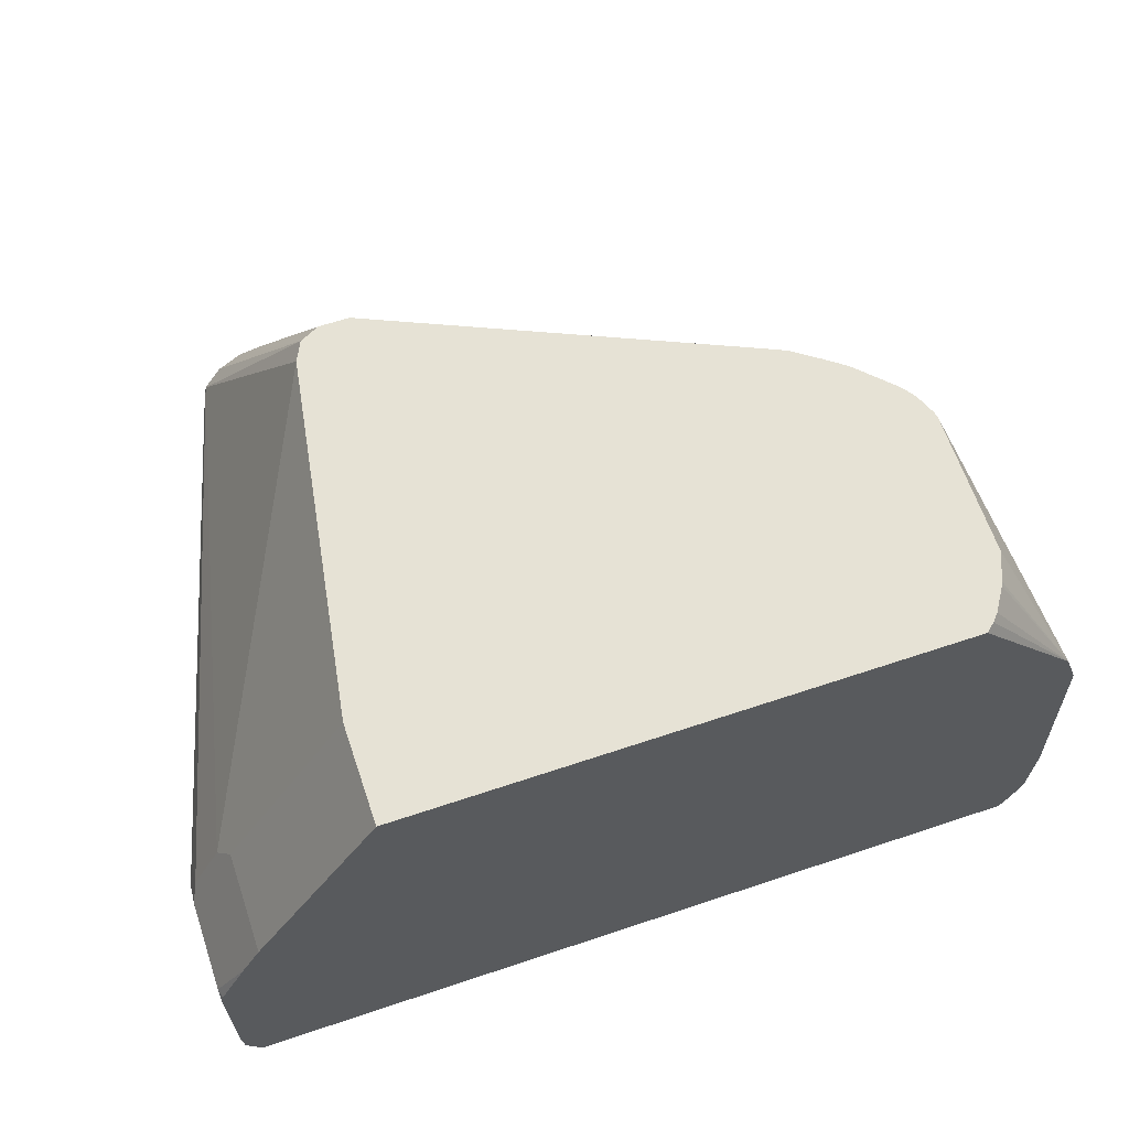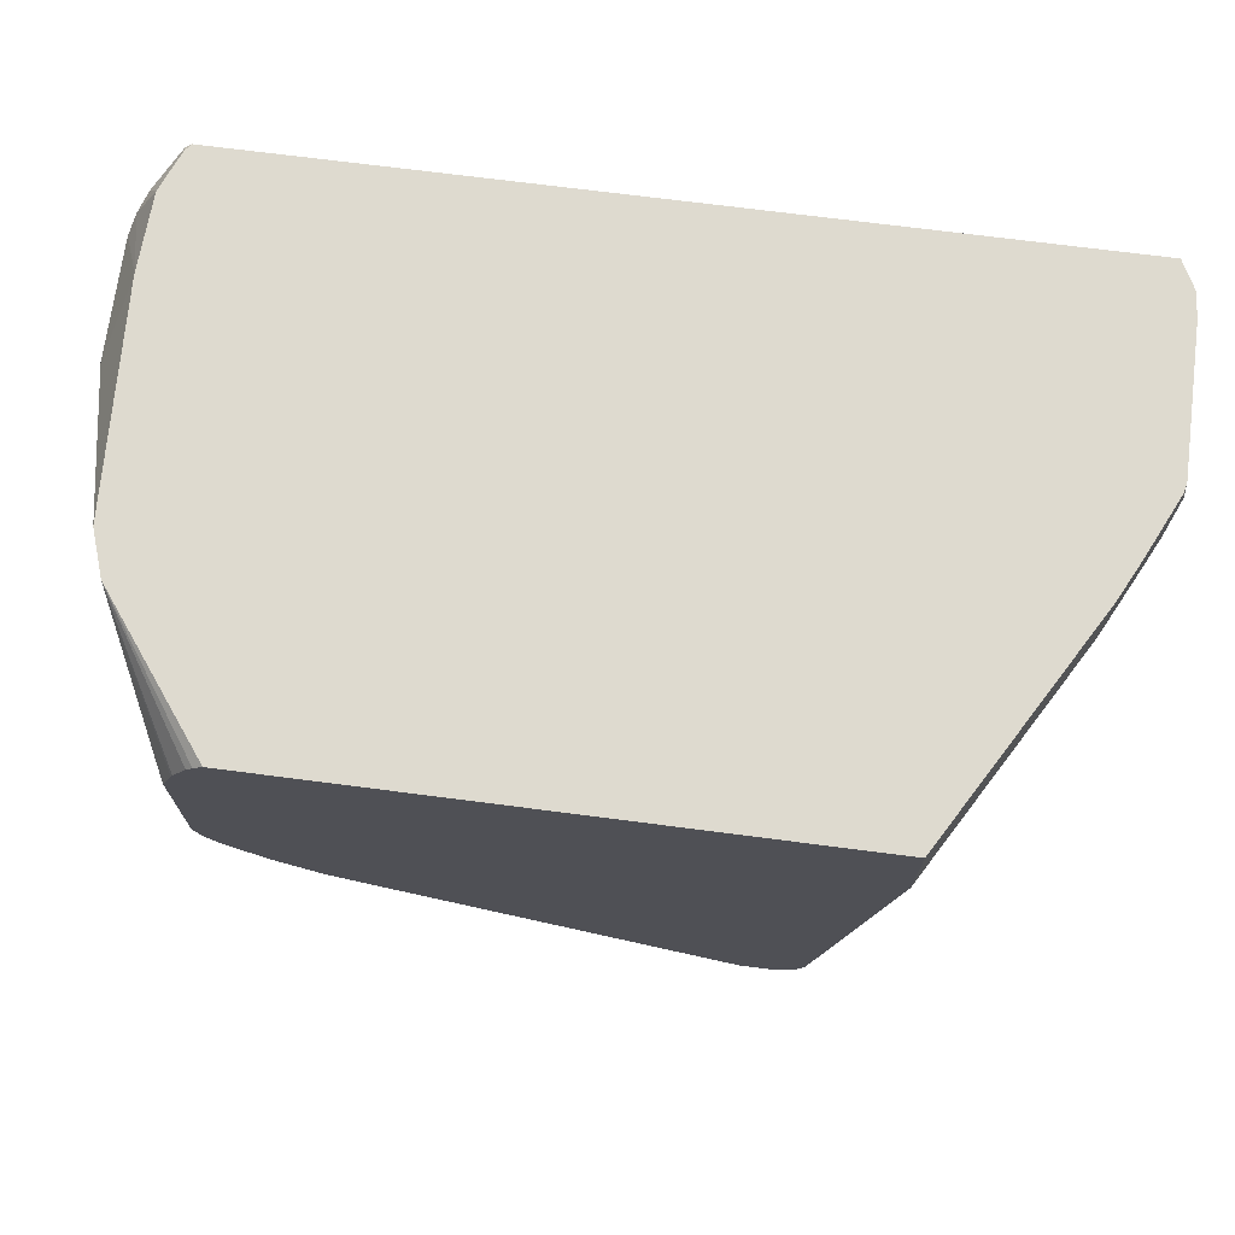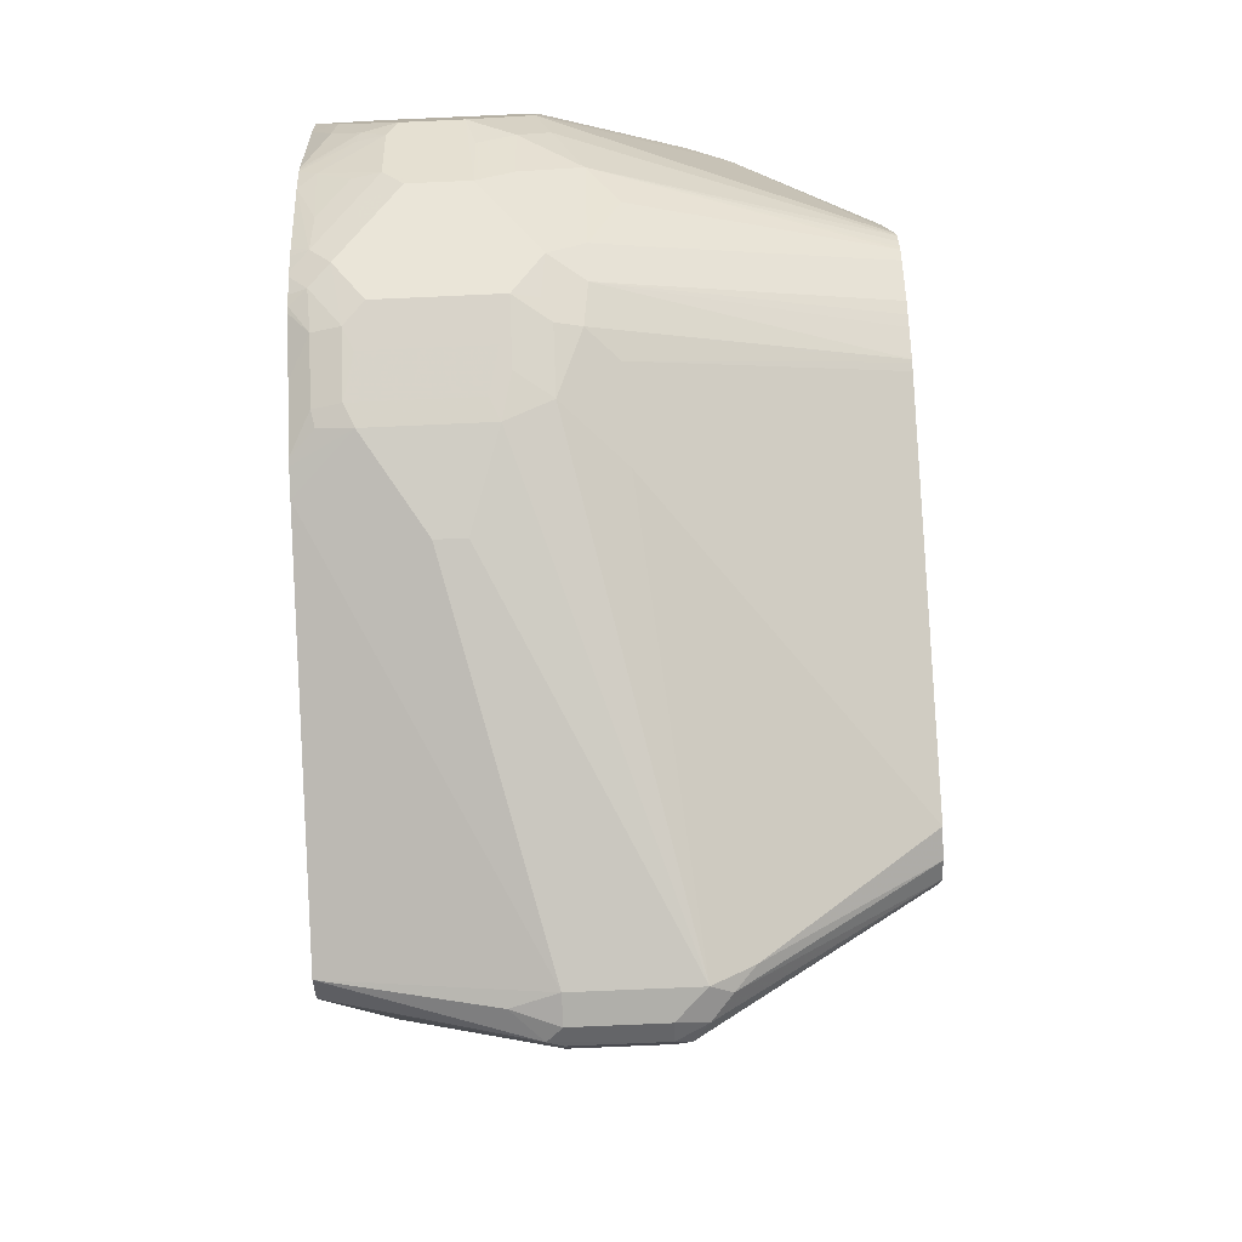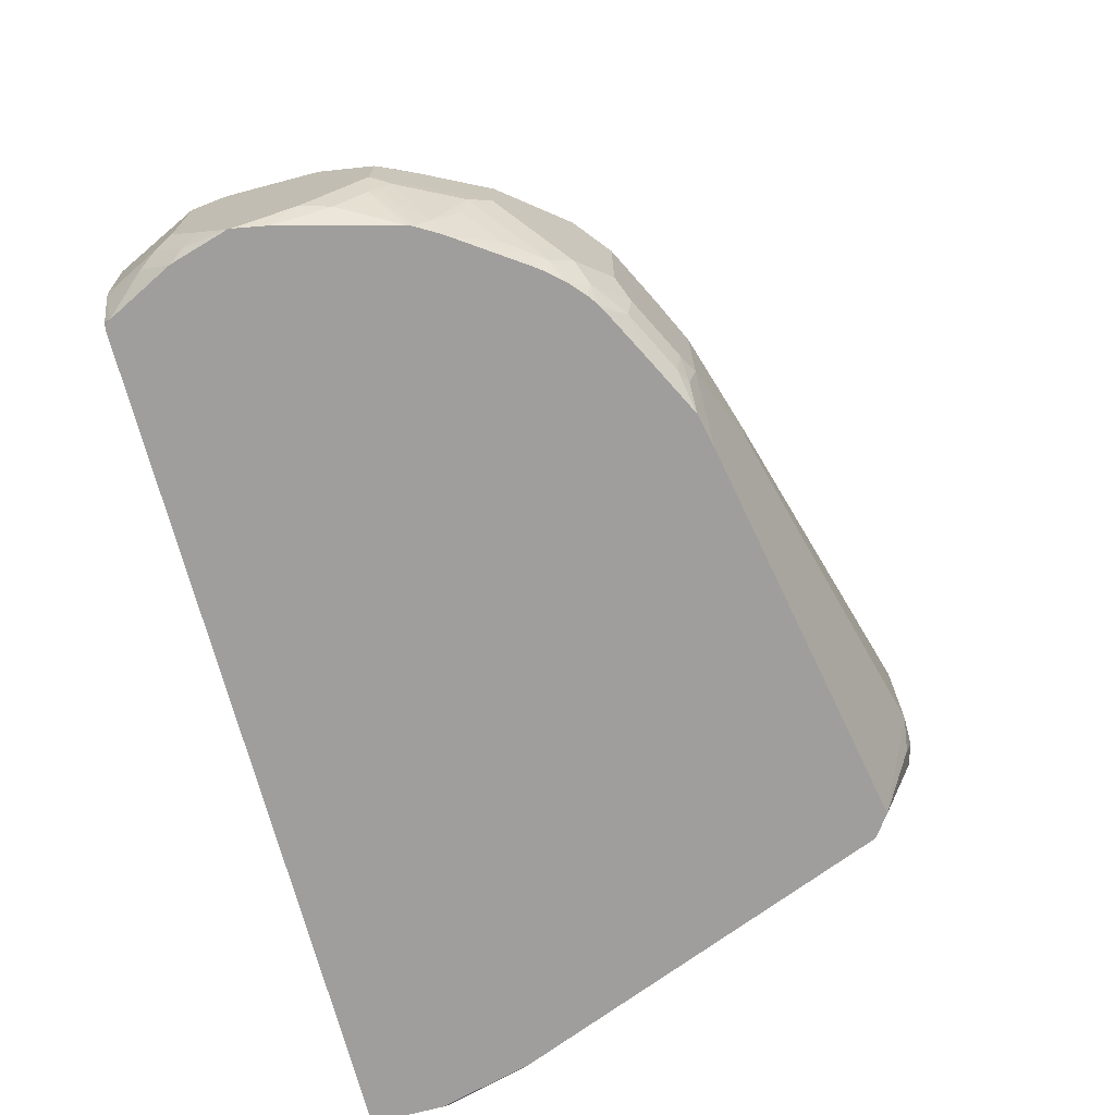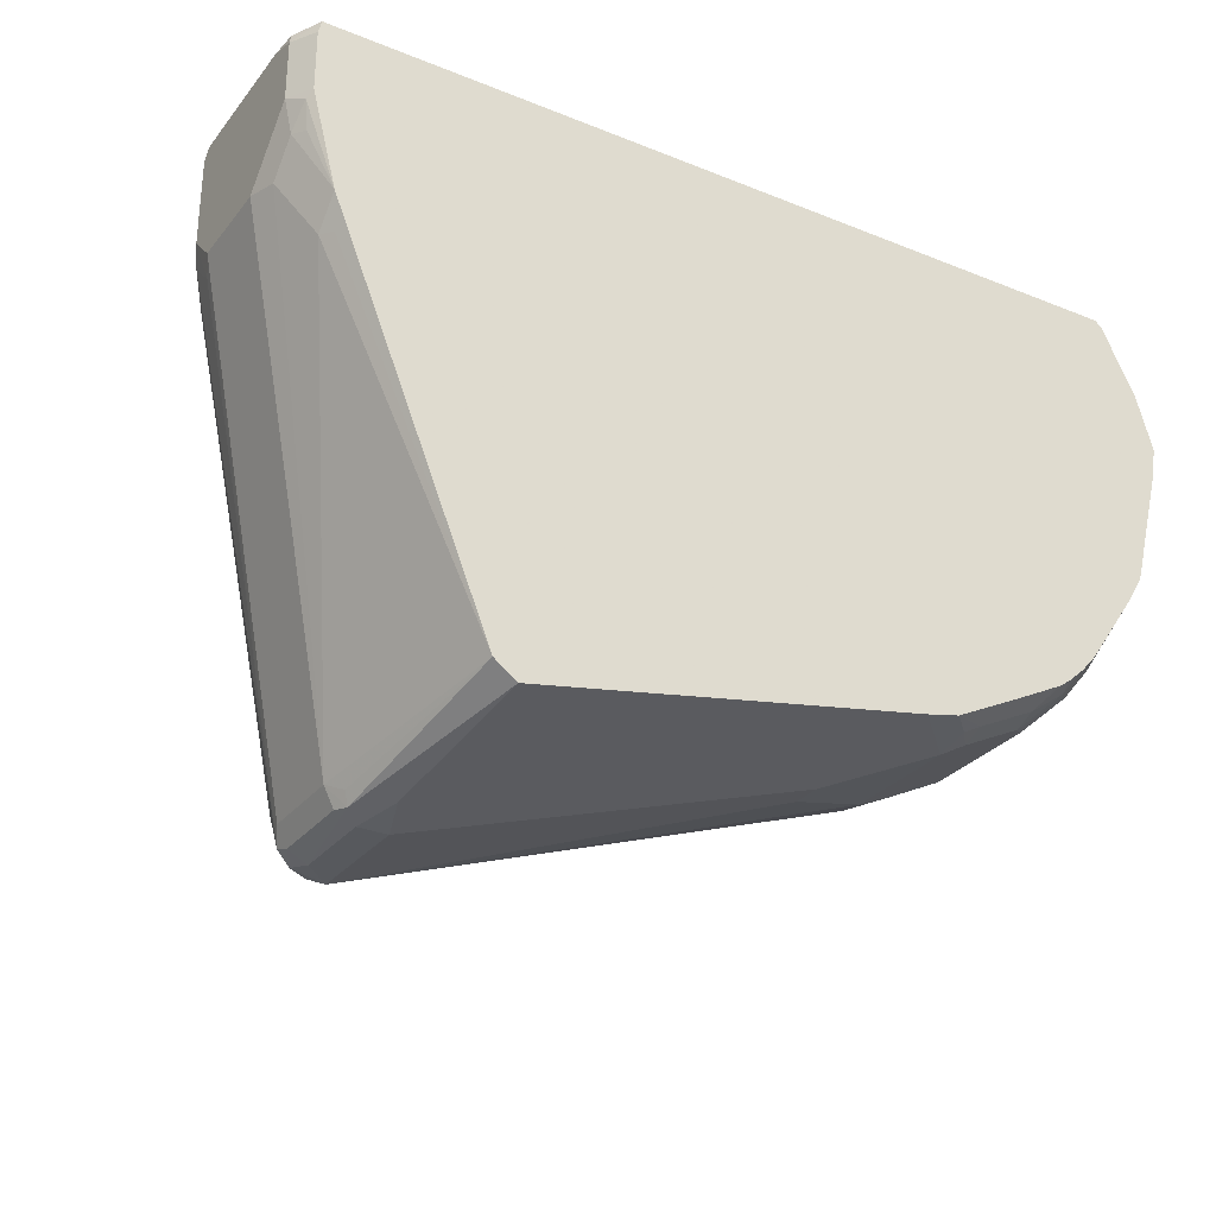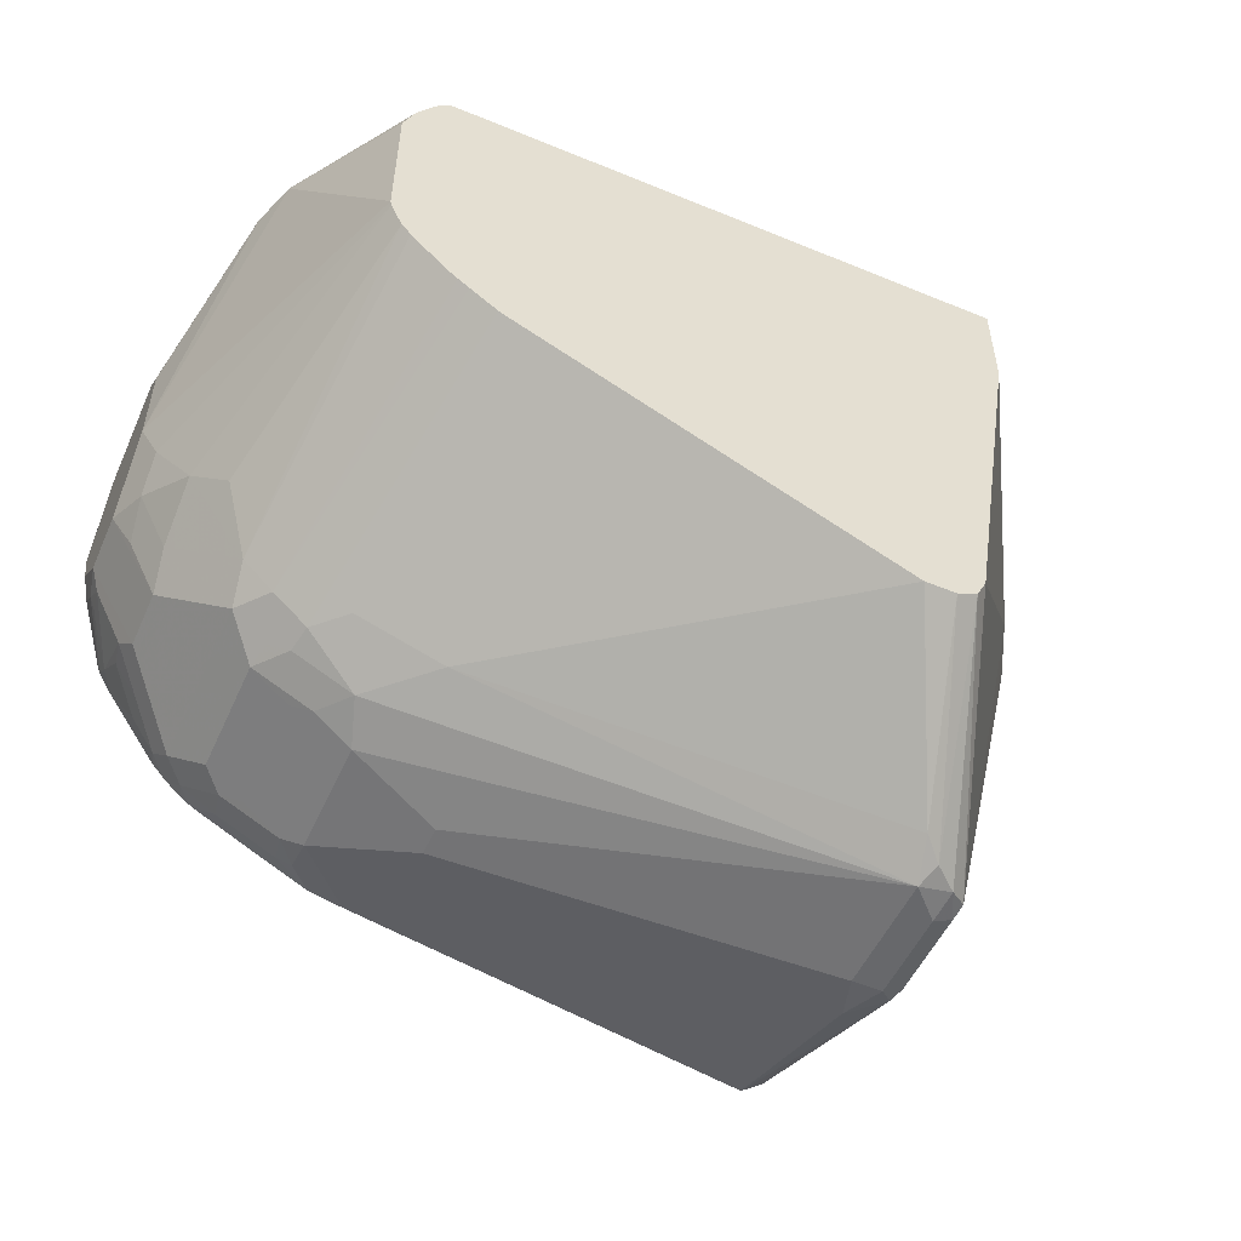
<metadata>
{"format":"obj","ext":"obj","renderer":"f3d","projection":"perspective","resolution":1024,"background":"white","views":[{"elev":63.9,"azim":-18.7,"up":"+Y"},{"elev":71.0,"azim":-172.6,"up":"+Z"},{"elev":-78.0,"azim":92.5,"up":"+Z"},{"elev":-71.0,"azim":104.8,"up":"+Y"},{"elev":-29.0,"azim":-30.8,"up":"+Z"},{"elev":-52.4,"azim":156.1,"up":"+Z"}]}
</metadata>
<code>
v -0.2327 0.4848 -0.4073
v -0.2327 0.4073 -0.4073
v -0.2521 0.4654 -0.4073
v -0.2545 0.4848 -0.4024
v -0.2391 0.4977 -0.4008
v -0.2262 0.5107 -0.3943
v 0.02904 0.4557 -0.32
v 0.04846 0.4364 -0.32
v 0.06788 0.417 -0.32
v 0.05814 0.3879 -0.3297
v -7.6e-06 0.3685 -0.3491
v -0.2308 0.2734 -0.3772
v -0.2424 0.3782 -0.4024
v -0.2521 0.4073 -0.4073
v -7.6e-06 0.3491 -0.3491
v 0.02129 0.2734 -0.3297
v -0.2618 0.3976 -0.4024
v -0.265 0.4654 -0.4008
v -0.2666 0.4751 -0.3975
v -0.2069 0.6169 -0.3232
v -0.1939 0.6169 -0.3297
v -0.1745 0.6169 -0.3297
v 0.05677 0.6169 -0.2282
v 0.08399 0.4525 -0.2973
v 0.1034 0.4331 -0.2973
v 0.1067 0.417 -0.3006
v 0.08399 0.3944 -0.3167
v 0.07107 0.3814 -0.3232
v 0.05814 0.3103 -0.3297
v -0.2453 0.2734 -0.3666
v 0.03878 0.2734 -0.3258
v -0.265 0.3944 -0.3943
v -0.2715 0.4073 -0.3879
v -0.265 0.4073 -0.4008
v -0.2715 0.4654 -0.3879
v -0.3685 0.3879 -0.097
v -0.3636 0.3976 -0.1067
v -0.3636 0.417 -0.08728
v -0.3442 0.4557 -0.08728
v -0.2133 0.6169 -0.3103
v 0.06304 0.6169 -0.2254
v 0.06788 0.6169 -0.223
v 0.06947 0.6169 -0.2222
v 0.126 0.4364 -0.2812
v 0.1196 0.4105 -0.2941
v 0.1228 0.3944 -0.2973
v 0.09692 0.3879 -0.3103
v 0.07107 0.3038 -0.3232
v 0.05814 0.2885 -0.3248
v -0.3442 0.2734 -0.1207
v -0.3394 0.2812 -0.1406
v -0.3442 0.2909 -0.1382
v 0.0431 0.2734 -0.3248
v -0.3636 0.3103 -0.09943
v -0.3685 0.3297 -0.097
v -0.3685 0.4073 -0.0776
v -0.3361 0.4719 -0.0776
v -0.2521 0.6169 -0.0776
v 0.08639 0.6169 -0.2104
v 0.1454 0.4364 -0.2618
v 0.1422 0.4137 -0.278
v 0.09328 0.6169 -0.2055
v 0.1006 0.6169 -0.1997
v 0.1228 0.3168 -0.2973
v 0.09692 0.3103 -0.3103
v 0.06788 0.2861 -0.32
v 0.1098 0.3038 -0.3038
v -0.3597 0.2734 -0.06009
v -0.362 0.278 -0.06468
v -0.3587 0.2812 -0.08246
v -0.3636 0.2909 -0.08003
v 0.08189 0.2734 -0.3054
v -0.3685 0.3103 -0.0776
v -0.3685 0.4073 -0.01943
v -0.3447 0.4549 -0.01322
v -0.3361 0.4719 -0.01322
v -0.2521 0.6169 -0.01322
v 0.1221 0.6169 -0.1782
v 0.1278 0.6169 -0.1709
v 0.1648 0.4557 -0.223
v 0.1842 0.4364 -0.2036
v 0.1842 0.3976 -0.223
v 0.1422 0.2974 -0.278
v 0.181 0.375 -0.2392
v 0.1067 0.2861 -0.3006
v 0.1293 0.2844 -0.2844
v -0.3597 0.2734 -0.02132
v -0.3685 0.2909 -0.0582
v 0.1163 0.2734 -0.2878
v -0.3685 0.4011 -0.01322
v -0.3669 0.408 -0.01322
v -0.3491 0.446 -0.01322
v 0.1079 0.6169 -0.01322
v 0.1293 0.6169 -0.1681
v 0.2036 0.417 -0.1649
v 0.2036 0.3976 -0.1842
v 0.1321 0.6169 -0.1625
v 0.1349 0.6169 -0.1552
v 0.1681 0.3038 -0.2456
v 0.1486 0.2844 -0.265
v 0.1376 0.2734 -0.2705
v 0.1348 0.2734 -0.2734
v 0.181 0.3362 -0.2392
v 0.2003 0.375 -0.2004
v 0.2133 0.3685 -0.1746
v 0.12 0.2734 -0.2856
v 0.126 0.2734 -0.2812
v -0.3577 0.2734 -0.01322
v -0.3685 0.2909 -0.01943
v -0.3685 0.3103 -0.01322
v 0.1772 0.5262 -0.01322
v 0.1139 0.6169 -0.0182
v 0.2133 0.4073 -0.1358
v 0.1357 0.6169 -0.1515
v 0.1648 0.2861 -0.2424
v 0.1874 0.3232 -0.2262
v 0.1842 0.3055 -0.223
v 0.1498 0.2734 -0.2558
v 0.1454 0.2734 -0.2618
v 0.1797 0.2734 -0.2126
v 0.2133 0.3297 -0.1746
v -0.3672 0.2921 -0.01322
v 0.1768 0.2734 -0.01322
v 0.1868 0.498 -0.01322
v 0.1357 0.6169 -0.0582
v 0.1286 0.6169 -0.04003
v 0.1274 0.6169 -0.0376
v 0.1182 0.6169 -0.02306
v 0.2133 0.4073 -0.0776
v 0.1874 0.2844 -0.2069
v 0.2068 0.3232 -0.1875
v 0.1886 0.2734 -0.1976
v 0.2133 0.3103 -0.1552
v 0.2084 0.3079 -0.1746
v 0.1813 0.2734 -0.0175
v 0.1802 0.2777 -0.01322
v 0.193 0.3572 -0.01322
v 0.2133 0.3879 -0.0582
v 0.2036 0.3055 -0.1842
v 0.19 0.2734 -0.194
v 0.2133 0.2909 -0.1358
v 0.2084 0.2885 -0.1552
v 0.1882 0.2971 -0.01322
v 0.2026 0.2734 -0.06009
v 0.2012 0.2909 -0.03879
v 0.1931 0.3539 -0.01322
v 0.2133 0.3103 -0.0582
v 0.2094 0.2734 -0.1202
v 0.2133 0.2734 -0.09889
v 0.1908 0.3041 -0.01322
v 0.2133 0.2734 -0.097
v 0.2084 0.2812 -0.06792
v 0.2084 0.3006 -0.04851
v 0.2133 0.2909 -0.0776
f 75 146 137
f 75 150 146
f 75 143 150
f 75 136 143
f 75 123 136
f 75 108 123
f 75 90 110
f 75 110 122
f 75 91 90
f 75 92 91
f 75 137 124
f 74 90 91
f 74 92 75
f 74 91 92
f 75 122 108
f 75 124 111
f 81 98 95
f 75 93 77
f 84 104 105
f 83 103 99
f 72 85 89
f 83 102 86
f 83 101 102
f 83 100 101
f 83 99 100
f 75 111 93
f 82 104 84
f 81 97 98
f 81 94 97
f 81 96 82
f 81 95 96
f 79 81 80
f 79 94 81
f 75 77 76
f 82 96 104
f 69 71 70
f 54 88 73
f 151 154 152
f 54 73 55
f 54 71 88
f 53 85 72
f 53 66 85
f 50 52 51
f 50 54 52
f 50 71 54
f 50 70 71
f 50 69 70
f 50 68 69
f 49 66 53
f 48 85 66
f 48 67 85
f 84 105 121
f 48 65 67
f 56 74 75
f 69 88 71
f 56 75 57
f 57 76 77
f 68 109 88
f 68 87 109
f 67 86 85
f 67 83 86
f 64 83 67
f 61 103 83
f 61 84 103
f 60 84 61
f 60 82 84
f 60 81 82
f 60 80 81
f 60 79 80
f 60 78 79
f 60 63 78
f 57 77 58
f 57 75 76
f 84 121 103
f 124 138 129
f 85 106 89
f 133 142 134
f 133 141 142
f 132 134 140
f 132 139 134
f 131 134 139
f 130 139 132
f 130 131 139
f 124 137 138
f 123 135 136
f 121 134 131
f 121 133 134
f 120 130 132
f 116 130 117
f 116 131 130
f 115 130 120
f 134 142 140
f 115 117 130
f 135 143 136
f 135 145 143
f 48 66 49
f 147 152 154
f 147 153 152
f 146 153 147
f 146 150 153
f 145 153 150
f 144 153 145
f 144 152 153
f 144 151 152
f 143 145 150
f 141 148 142
f 141 149 148
f 140 142 148
f 138 146 147
f 137 146 138
f 135 144 145
f 113 124 129
f 111 128 112
f 111 127 128
f 100 119 101
f 100 118 119
f 99 117 115
f 99 116 117
f 99 103 116
f 99 115 100
f 96 105 104
f 95 114 113
f 95 98 114
f 95 105 96
f 95 113 105
f 93 111 112
f 87 108 109
f 86 107 106
f 86 102 107
f 100 115 120
f 100 120 118
f 103 121 131
f 103 131 116
f 111 126 127
f 111 125 126
f 111 114 125
f 111 113 114
f 111 124 113
f 109 122 110
f 108 122 109
f 85 86 106
f 105 133 121
f 105 149 141
f 105 151 149
f 105 154 151
f 105 147 154
f 105 138 147
f 105 129 138
f 105 113 129
f 105 141 133
f 46 65 47
f 68 88 69
f 46 64 67
f 12 120 132
f 12 118 120
f 12 119 118
f 12 101 119
f 12 102 101
f 12 107 102
f 12 106 107
f 12 89 106
f 12 72 89
f 12 53 72
f 12 31 53
f 12 16 31
f 12 17 13
f 10 15 11
f 10 29 15
f 12 132 140
f 10 48 29
f 12 140 148
f 12 149 151
f 17 30 32
f 17 34 18
f 17 33 34
f 17 32 33
f 16 29 31
f 15 29 16
f 13 17 14
f 12 50 30
f 12 68 50
f 12 87 68
f 12 108 87
f 12 123 108
f 12 135 123
f 12 144 135
f 12 151 144
f 12 148 149
f 10 28 48
f 10 27 28
f 9 27 10
f 2 13 14
f 2 12 13
f 1 15 2
f 1 11 15
f 1 10 11
f 1 9 10
f 1 8 9
f 1 7 8
f 1 6 7
f 1 5 6
f 1 4 5
f 1 3 4
f 1 14 3
f 1 2 14
f 46 67 65
f 2 15 16
f 2 16 12
f 3 14 17
f 3 17 18
f 9 46 27
f 9 26 46
f 9 25 26
f 8 25 9
f 7 22 23
f 7 25 8
f 7 24 25
f 18 34 19
f 7 23 24
f 6 21 22
f 5 21 6
f 5 20 21
f 4 20 5
f 4 19 20
f 4 18 19
f 3 18 4
f 6 22 7
f 19 34 33
f 12 30 17
f 19 35 36
f 36 55 73
f 33 36 35
f 33 55 36
f 33 54 55
f 33 52 54
f 31 49 53
f 30 33 32
f 30 52 33
f 30 51 52
f 30 50 51
f 29 49 31
f 29 48 49
f 28 65 48
f 28 47 65
f 27 46 47
f 36 73 88
f 36 88 109
f 36 109 110
f 36 110 90
f 46 83 64
f 46 61 83
f 19 33 35
f 44 63 60
f 44 62 63
f 44 59 62
f 44 60 61
f 27 47 28
f 43 59 44
f 39 57 58
f 39 56 57
f 38 56 39
f 37 56 38
f 36 56 37
f 36 74 56
f 36 90 74
f 39 58 40
f 26 45 46
f 45 61 46
f 25 61 45
f 20 114 98
f 20 125 114
f 20 126 125
f 20 127 126
f 20 128 127
f 20 112 128
f 20 93 112
f 20 77 93
f 20 58 77
f 20 40 58
f 19 40 20
f 19 39 40
f 19 38 39
f 19 36 37
f 25 45 26
f 20 98 97
f 20 97 94
f 19 37 38
f 20 79 78
f 20 94 79
f 25 43 44
f 25 42 43
f 24 42 25
f 24 41 42
f 23 41 24
f 20 22 21
f 25 44 61
f 20 41 23
f 20 42 41
f 20 43 42
f 20 59 43
f 20 62 59
f 20 63 62
f 20 78 63
f 20 23 22

</code>
